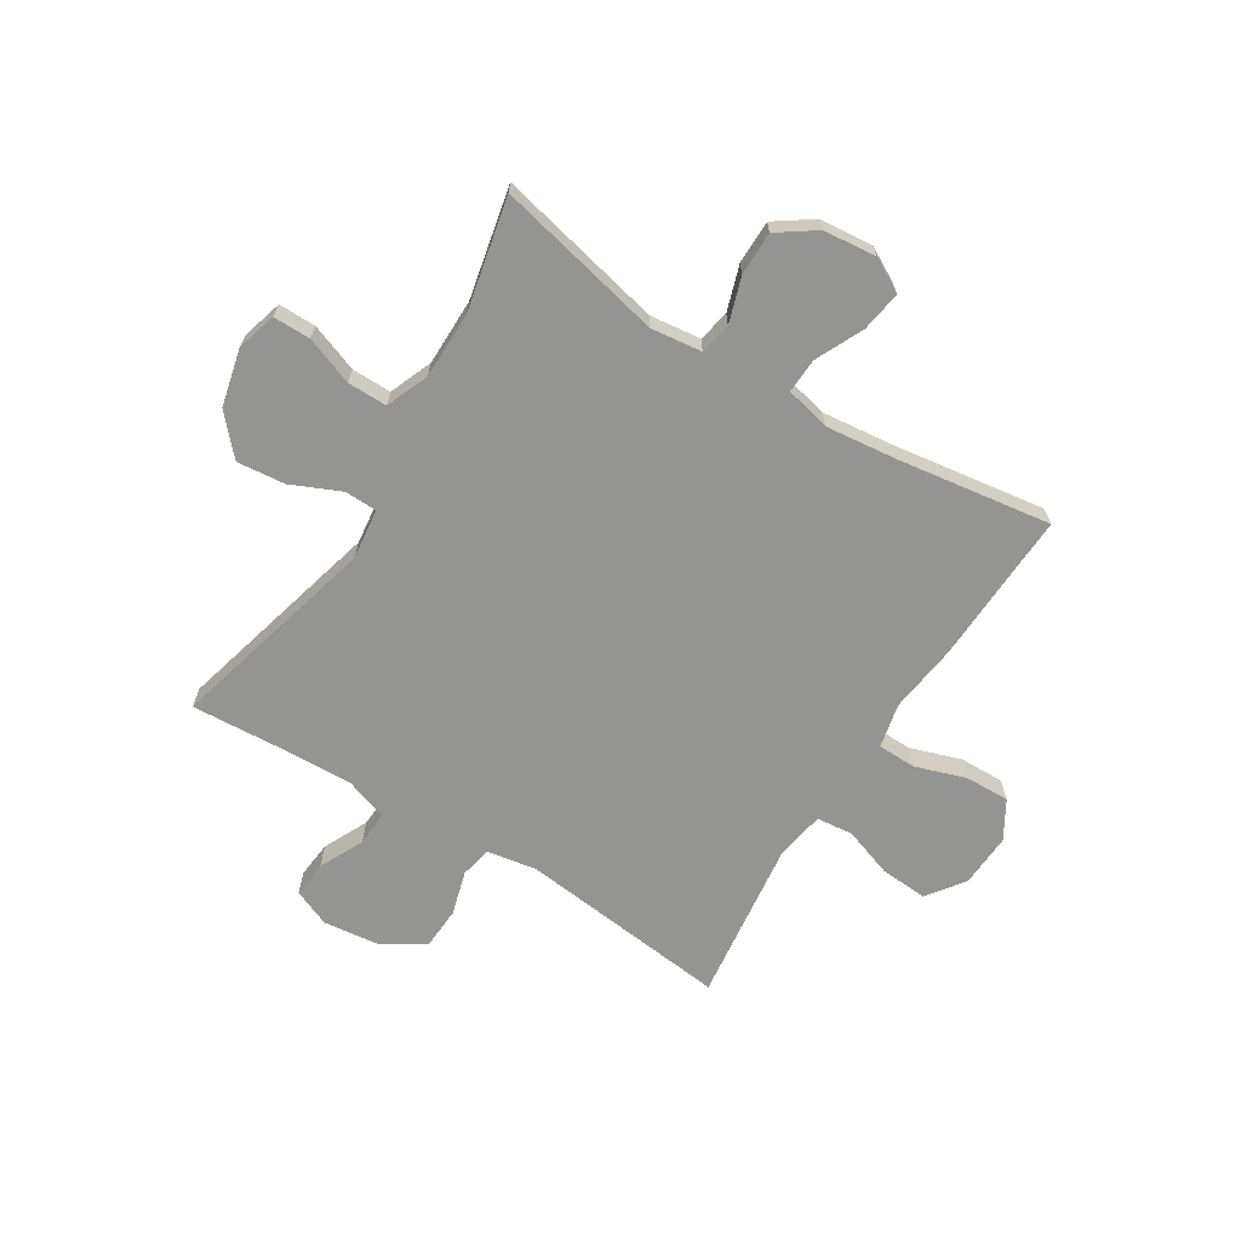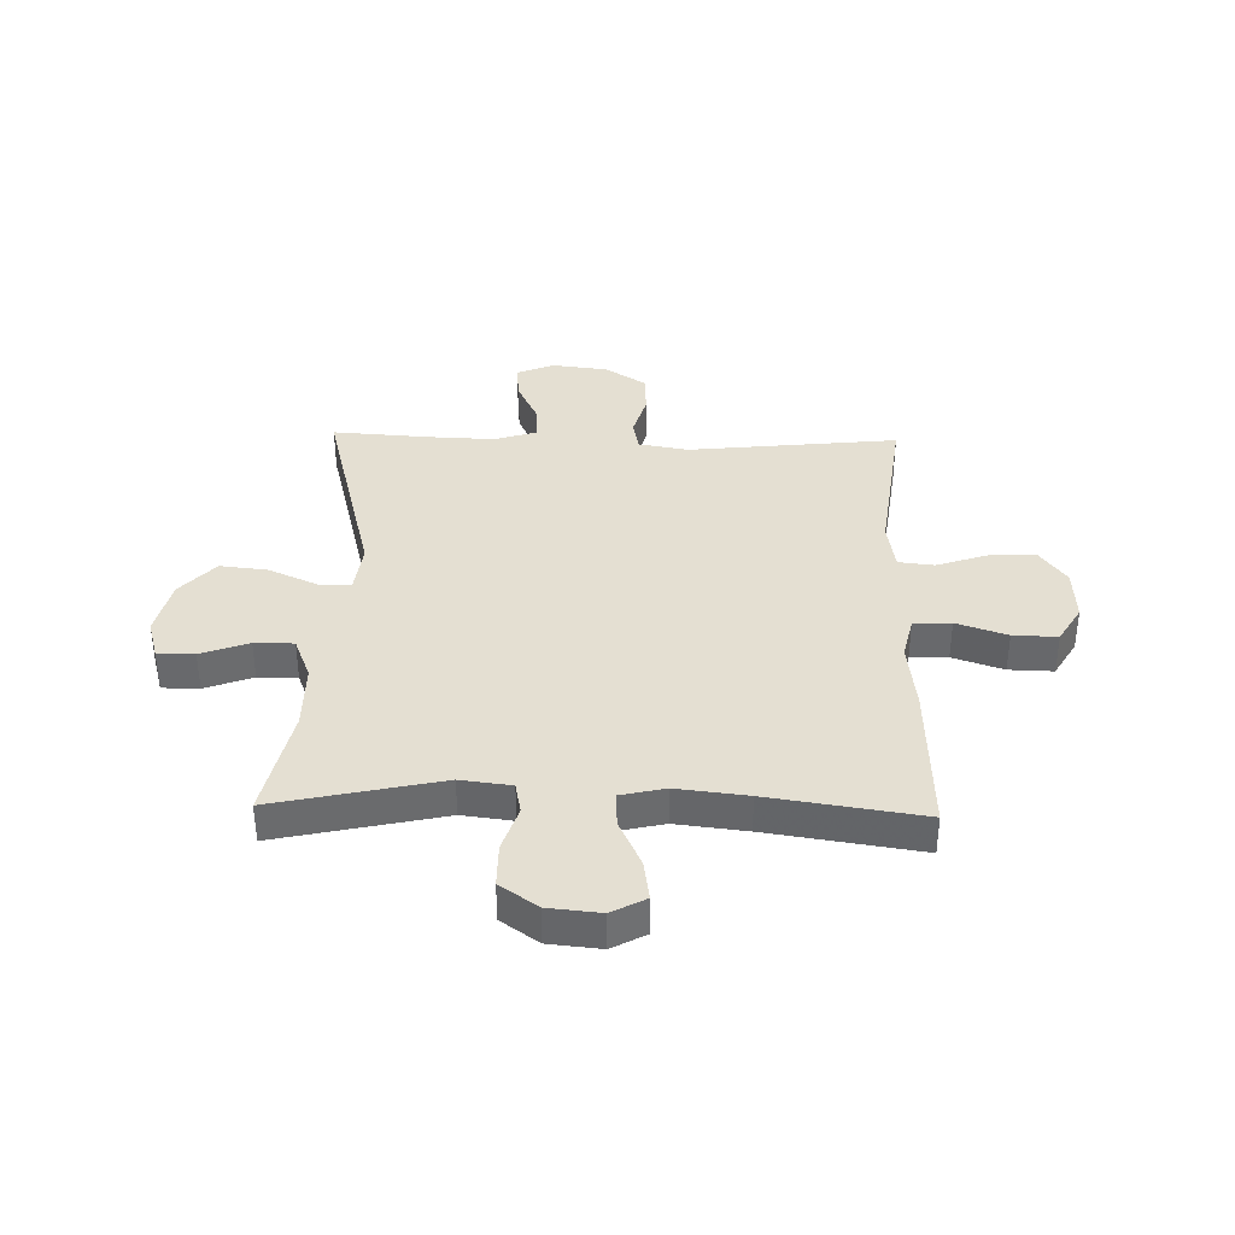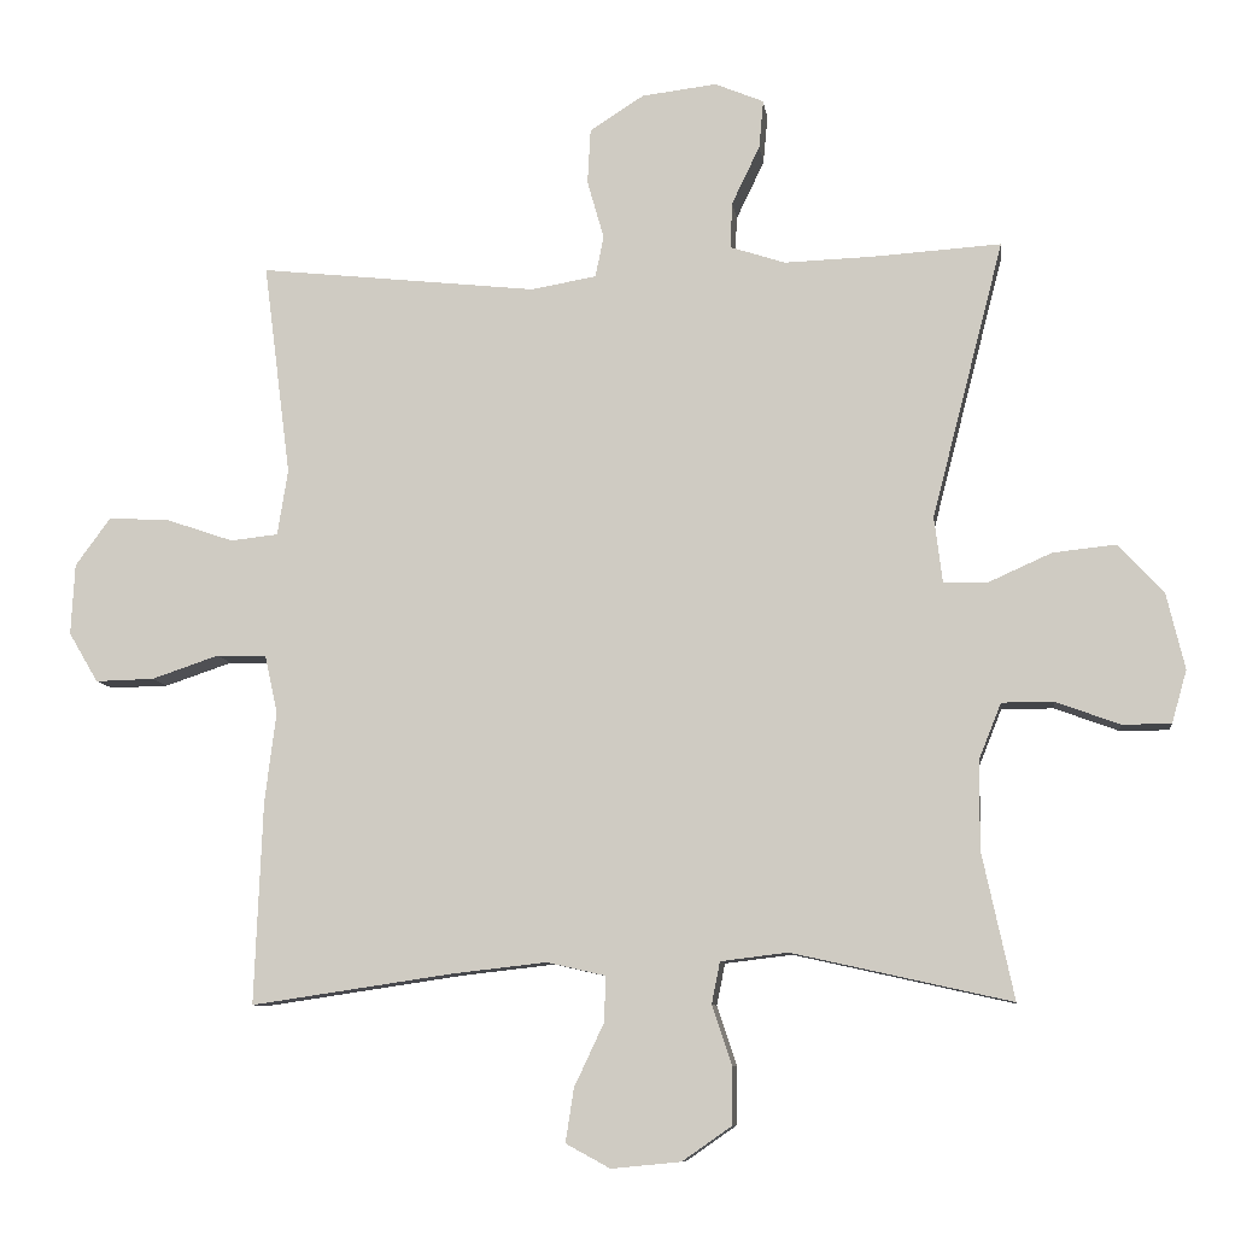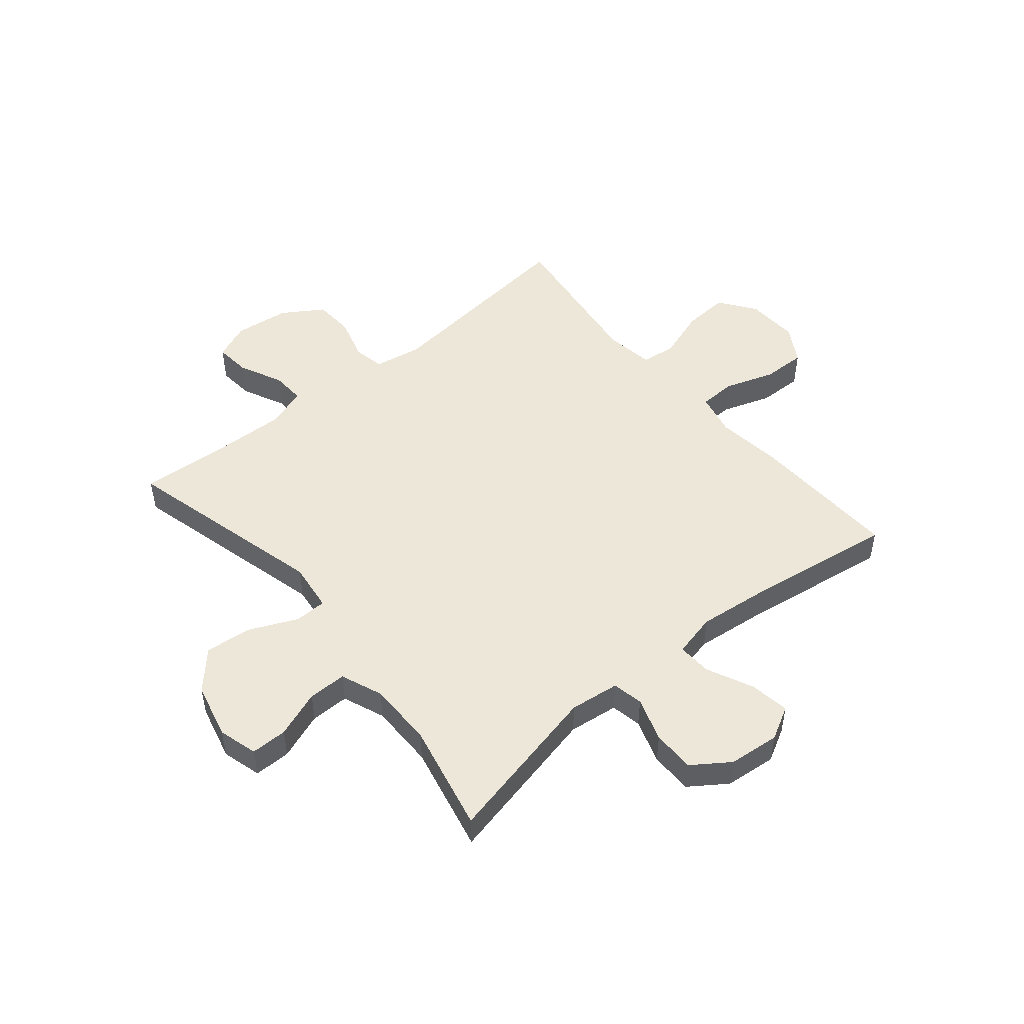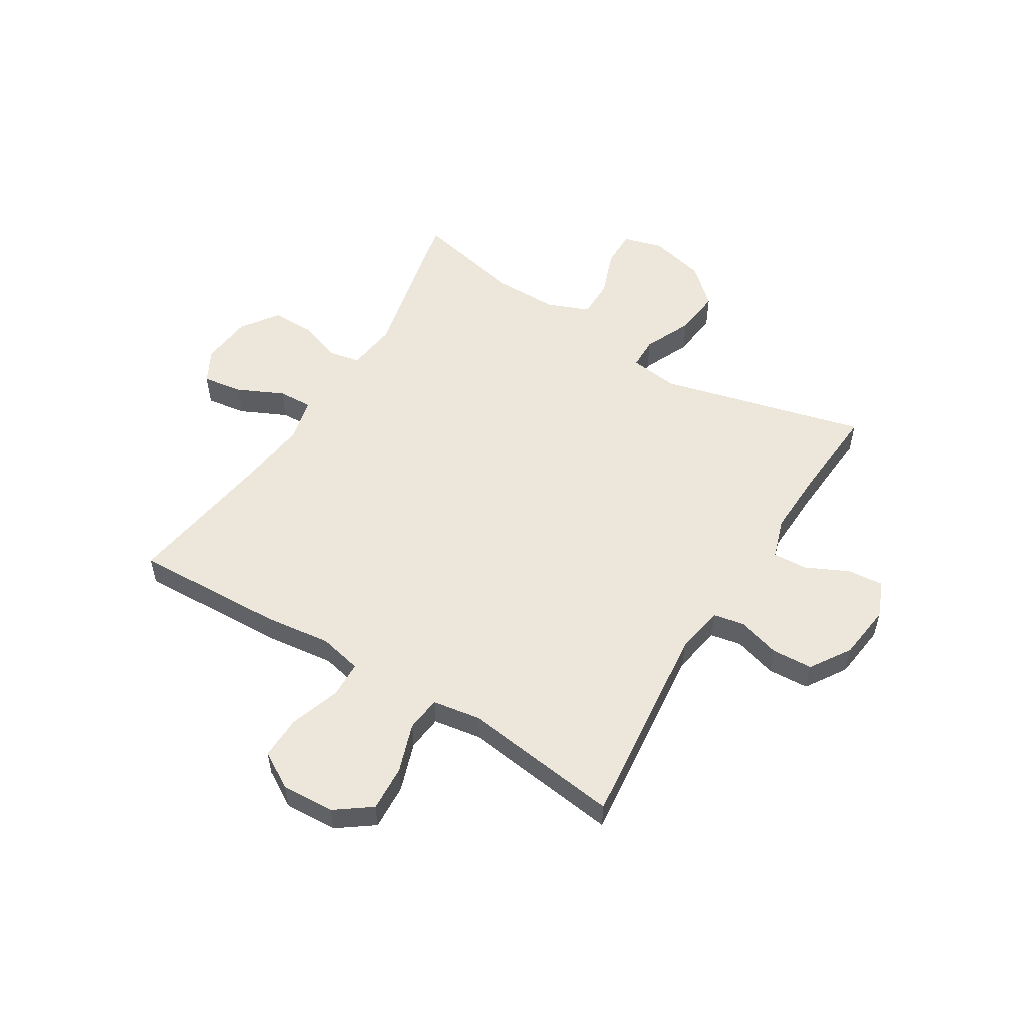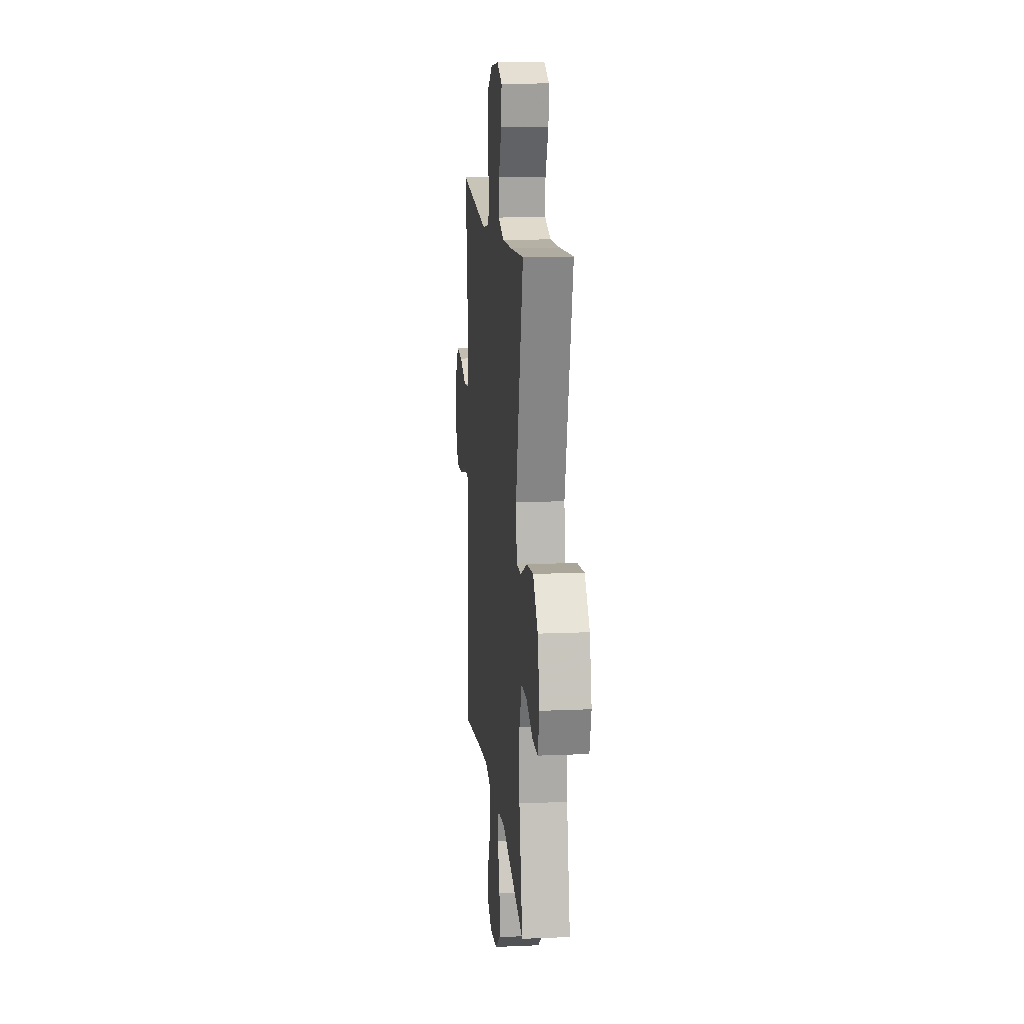
<metadata>
{"format":"obj","ext":"obj","renderer":"f3d","projection":"perspective","resolution":1024,"background":"white","views":[{"elev":-67.0,"azim":148.0,"up":"+Y"},{"elev":37.2,"azim":-178.5,"up":"+Y"},{"elev":-8.9,"azim":7.4,"up":"+Z"},{"elev":49.7,"azim":140.3,"up":"+Y"},{"elev":54.1,"azim":-58.3,"up":"+Y"},{"elev":13.9,"azim":84.5,"up":"+Z"}]}
</metadata>
<code>
v -0.5 0.07 -0.5
v -0.489 0.07 -0.231
v -0.474 0.07 -0.112
v -0.491 0.07 -0.035
v -0.557 0.07 -0.033
v -0.646 0.07 -0.063
v -0.724 0.07 -0.065
v -0.763 0.07 0.001
v -0.758 0.07 0.095
v -0.711 0.07 0.159
v -0.629 0.07 0.154
v -0.541 0.07 0.124
v -0.478 0.07 0.131
v -0.464 0.07 0.218
v -0.5 0.07 0.5
v -0.131 0.07 0.46
v -0.044 0.07 0.475
v -0.033 0.07 0.53
v -0.055 0.07 0.607
v -0.051 0.07 0.68
v 0.021 0.07 0.726
v 0.12 0.07 0.738
v 0.185 0.07 0.711
v 0.179 0.07 0.647
v 0.142 0.07 0.57
v 0.139 0.07 0.509
v 0.212 0.07 0.485
v 0.33 0.07 0.489
v 0.5 0.07 0.5
v 0.405 0.07 0.133
v 0.416 0.07 0.045
v 0.473 0.07 0.044
v 0.558 0.07 0.082
v 0.642 0.07 0.091
v 0.702 0.07 0.025
v 0.726 0.07 -0.075
v 0.706 0.07 -0.145
v 0.641 0.07 -0.145
v 0.557 0.07 -0.114
v 0.488 0.07 -0.114
v 0.458 0.07 -0.189
v 0.458 0.07 -0.306
v 0.5 0.07 -0.5
v 0.209 0.07 -0.435
v 0.12 0.07 -0.446
v 0.109 0.07 -0.501
v 0.135 0.07 -0.58
v 0.135 0.07 -0.656
v 0.069 0.07 -0.702
v -0.023 0.07 -0.711
v -0.082 0.07 -0.679
v -0.071 0.07 -0.608
v -0.032 0.07 -0.525
v -0.029 0.07 -0.464
v -0.107 0.07 -0.446
v -0.231 0.07 -0.46
v -0.5 0 -0.5
v -0.489 0 -0.231
v -0.474 0 -0.112
v -0.491 0 -0.035
v -0.557 0 -0.033
v -0.646 0 -0.063
v -0.724 0 -0.065
v -0.763 0 0.001
v -0.758 0 0.095
v -0.711 0 0.159
v -0.629 0 0.154
v -0.541 0 0.124
v -0.478 0 0.131
v -0.464 0 0.218
v -0.5 0 0.5
v -0.131 0 0.46
v -0.044 0 0.475
v -0.033 0 0.53
v -0.055 0 0.607
v -0.051 0 0.68
v 0.021 0 0.726
v 0.12 0 0.738
v 0.185 0 0.711
v 0.179 0 0.647
v 0.142 0 0.57
v 0.139 0 0.509
v 0.212 0 0.485
v 0.33 0 0.489
v 0.5 0 0.5
v 0.405 0 0.133
v 0.416 0 0.045
v 0.473 0 0.044
v 0.558 0 0.082
v 0.642 0 0.091
v 0.702 0 0.025
v 0.726 0 -0.075
v 0.706 0 -0.145
v 0.641 0 -0.145
v 0.557 0 -0.114
v 0.488 0 -0.114
v 0.458 0 -0.189
v 0.458 0 -0.306
v 0.5 0 -0.5
v 0.209 0 -0.435
v 0.12 0 -0.446
v 0.109 0 -0.501
v 0.135 0 -0.58
v 0.135 0 -0.656
v 0.069 0 -0.702
v -0.023 0 -0.711
v -0.082 0 -0.679
v -0.071 0 -0.608
v -0.032 0 -0.525
v -0.029 0 -0.464
v -0.107 0 -0.446
v -0.231 0 -0.46
f 50 51 52 53
f 50 53 54
f 49 50 54
f 46 47 48 49
f 46 49 54
f 45 46 54
f 44 45 54 55
f 42 43 44
f 41 42 44 55
f 36 37 38 39
f 36 39 40
f 35 36 40
f 32 33 34 35
f 31 32 35 40
f 28 29 30
f 27 28 30 31
f 26 27 31 40
f 22 23 24 25
f 22 25 26
f 21 22 26
f 18 19 20 21
f 17 18 21 26
f 14 15 16
f 13 14 16 17
f 9 10 11 12
f 9 12 13
f 8 9 13
f 5 6 7 8
f 4 5 8 13
f 3 4 13 17
f 56 1 2 3
f 40 41 55 56
f 26 40 56
f 3 17 26 56
f 109 108 107 106
f 110 109 106
f 110 106 105
f 105 104 103 102
f 110 105 102
f 110 102 101
f 111 110 101 100
f 100 99 98
f 111 100 98 97
f 95 94 93 92
f 96 95 92
f 96 92 91
f 91 90 89 88
f 96 91 88 87
f 86 85 84
f 87 86 84 83
f 96 87 83 82
f 81 80 79 78
f 82 81 78
f 82 78 77
f 77 76 75 74
f 82 77 74 73
f 72 71 70
f 73 72 70 69
f 68 67 66 65
f 69 68 65
f 69 65 64
f 64 63 62 61
f 69 64 61 60
f 73 69 60 59
f 59 58 57 112
f 112 111 97 96
f 112 96 82
f 112 82 73 59
f 1 57 58 2
f 2 58 59 3
f 3 59 60 4
f 4 60 61 5
f 5 61 62 6
f 6 62 63 7
f 7 63 64 8
f 8 64 65 9
f 9 65 66 10
f 10 66 67 11
f 11 67 68 12
f 12 68 69 13
f 13 69 70 14
f 14 70 71 15
f 15 71 72 16
f 16 72 73 17
f 17 73 74 18
f 18 74 75 19
f 19 75 76 20
f 20 76 77 21
f 21 77 78 22
f 22 78 79 23
f 23 79 80 24
f 24 80 81 25
f 25 81 82 26
f 26 82 83 27
f 27 83 84 28
f 28 84 85 29
f 29 85 86 30
f 30 86 87 31
f 31 87 88 32
f 32 88 89 33
f 33 89 90 34
f 34 90 91 35
f 35 91 92 36
f 36 92 93 37
f 37 93 94 38
f 38 94 95 39
f 39 95 96 40
f 40 96 97 41
f 41 97 98 42
f 42 98 99 43
f 43 99 100 44
f 44 100 101 45
f 45 101 102 46
f 46 102 103 47
f 47 103 104 48
f 48 104 105 49
f 49 105 106 50
f 50 106 107 51
f 51 107 108 52
f 52 108 109 53
f 53 109 110 54
f 54 110 111 55
f 55 111 112 56
f 56 112 57 1

</code>
